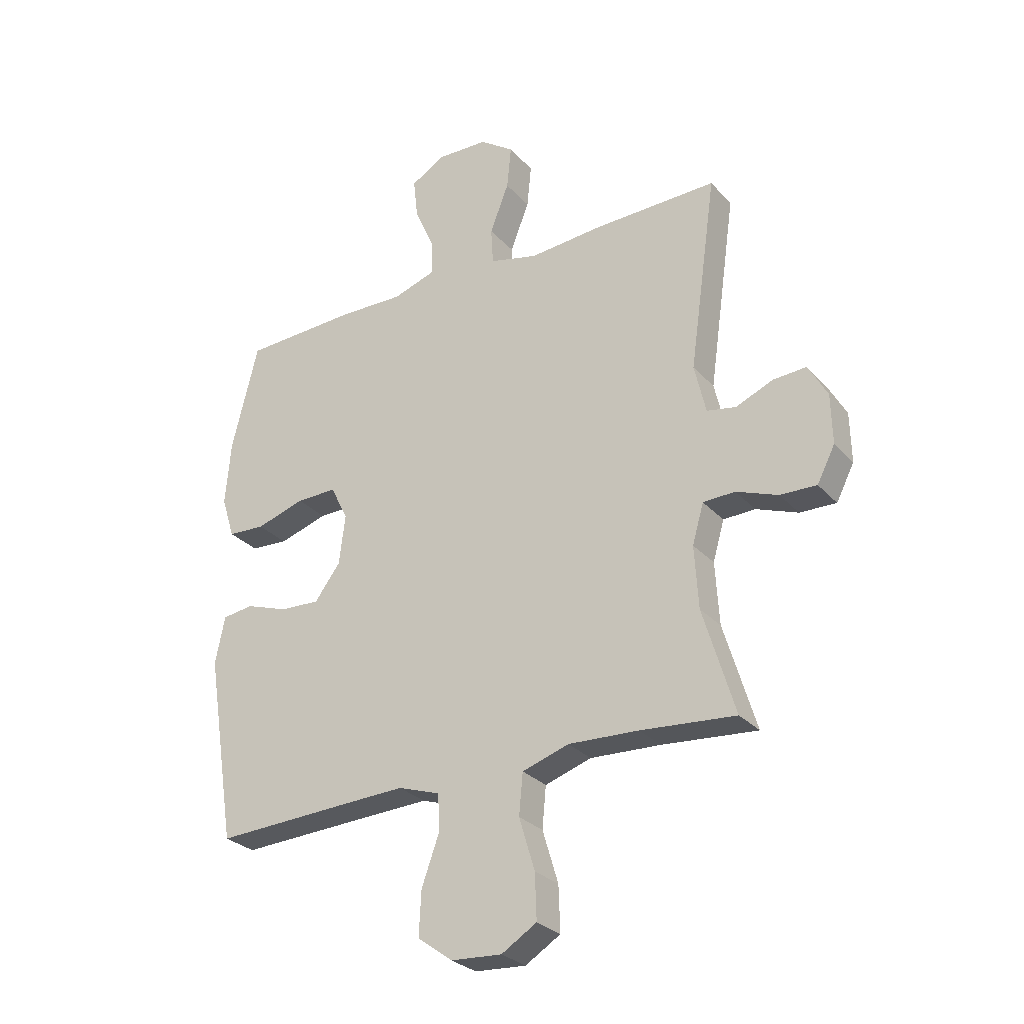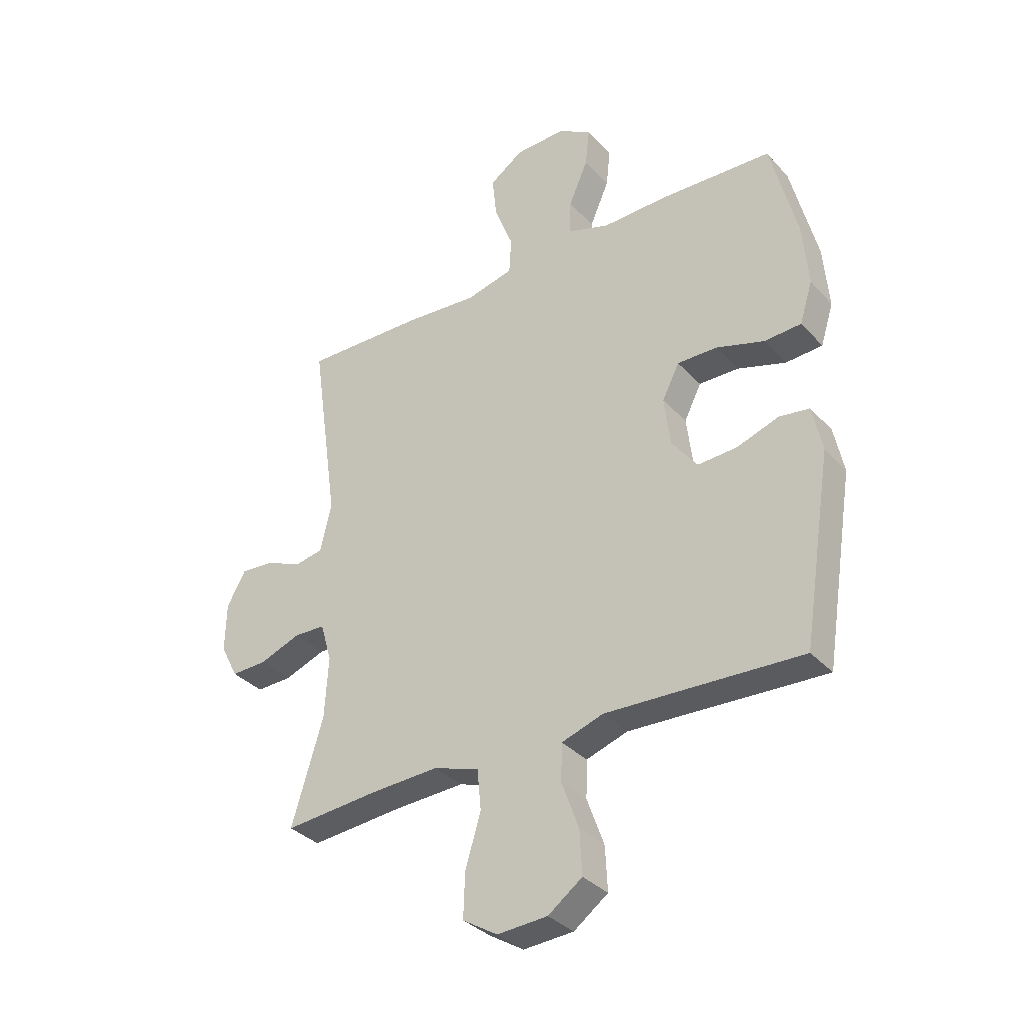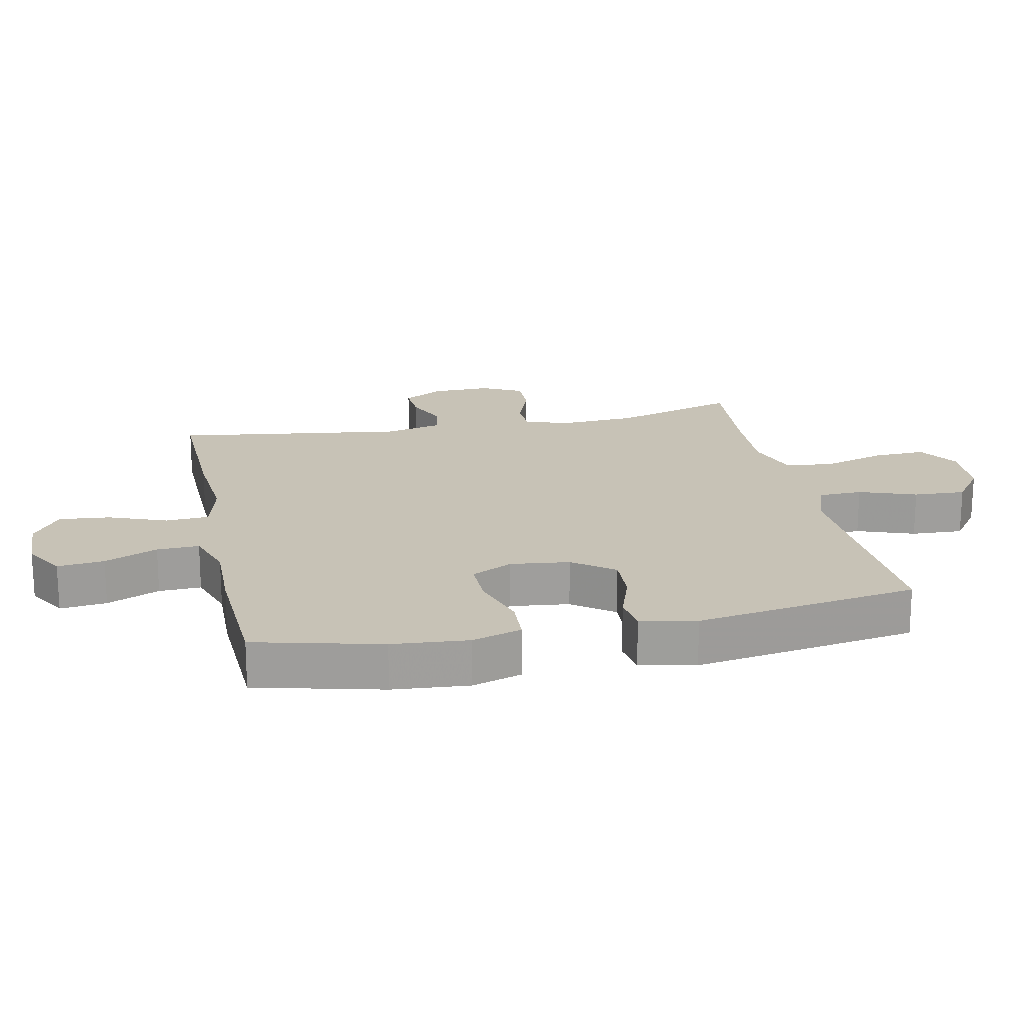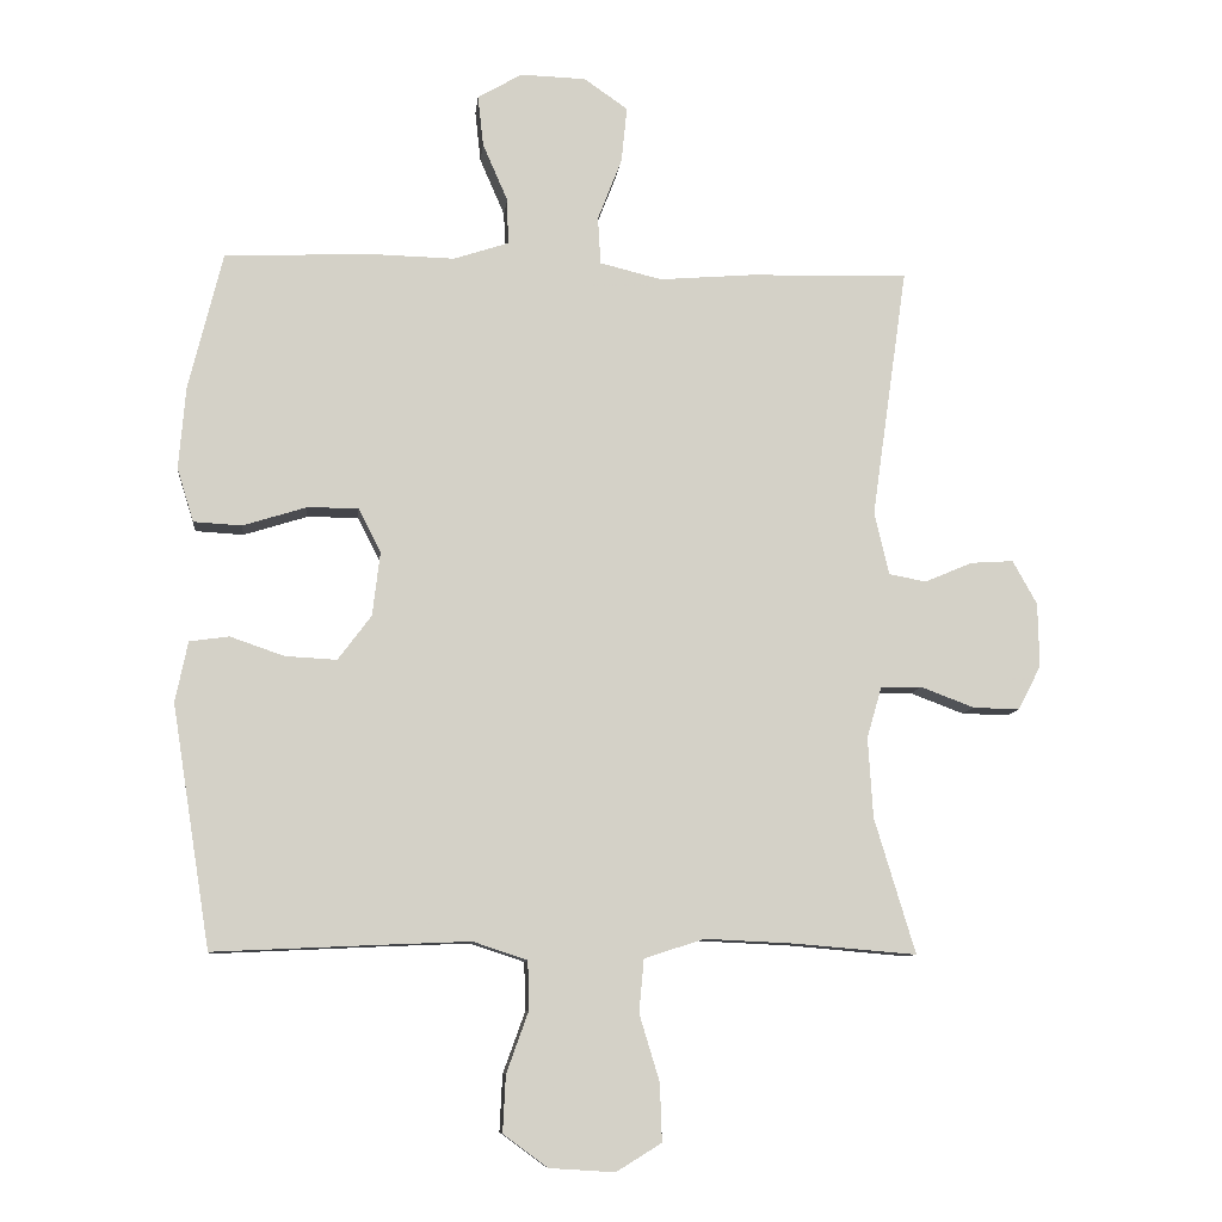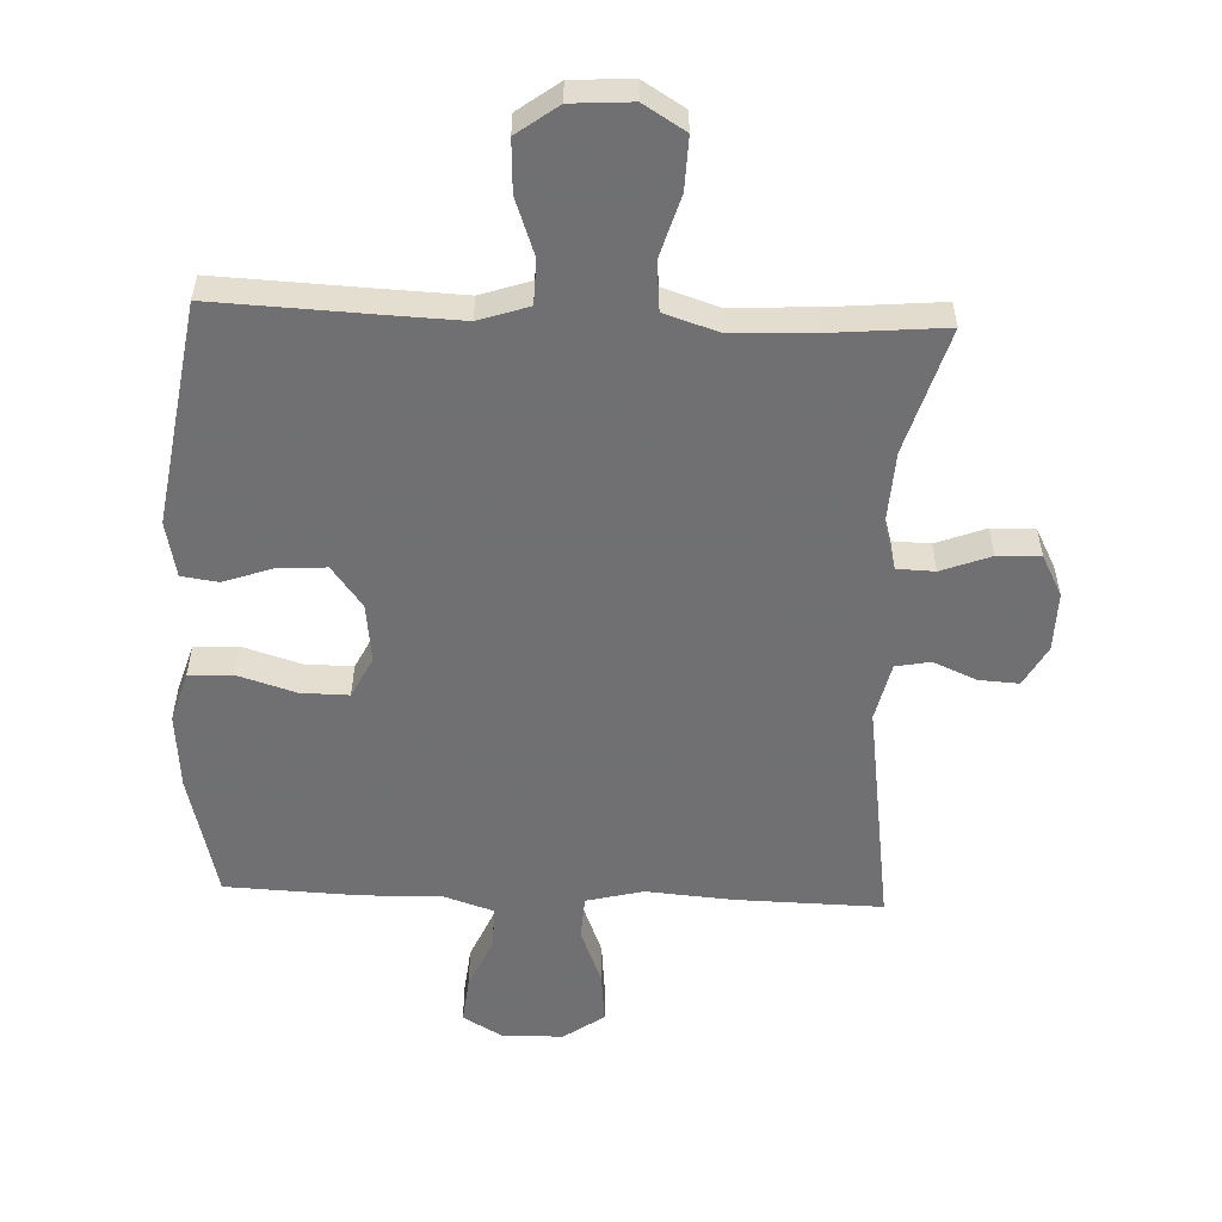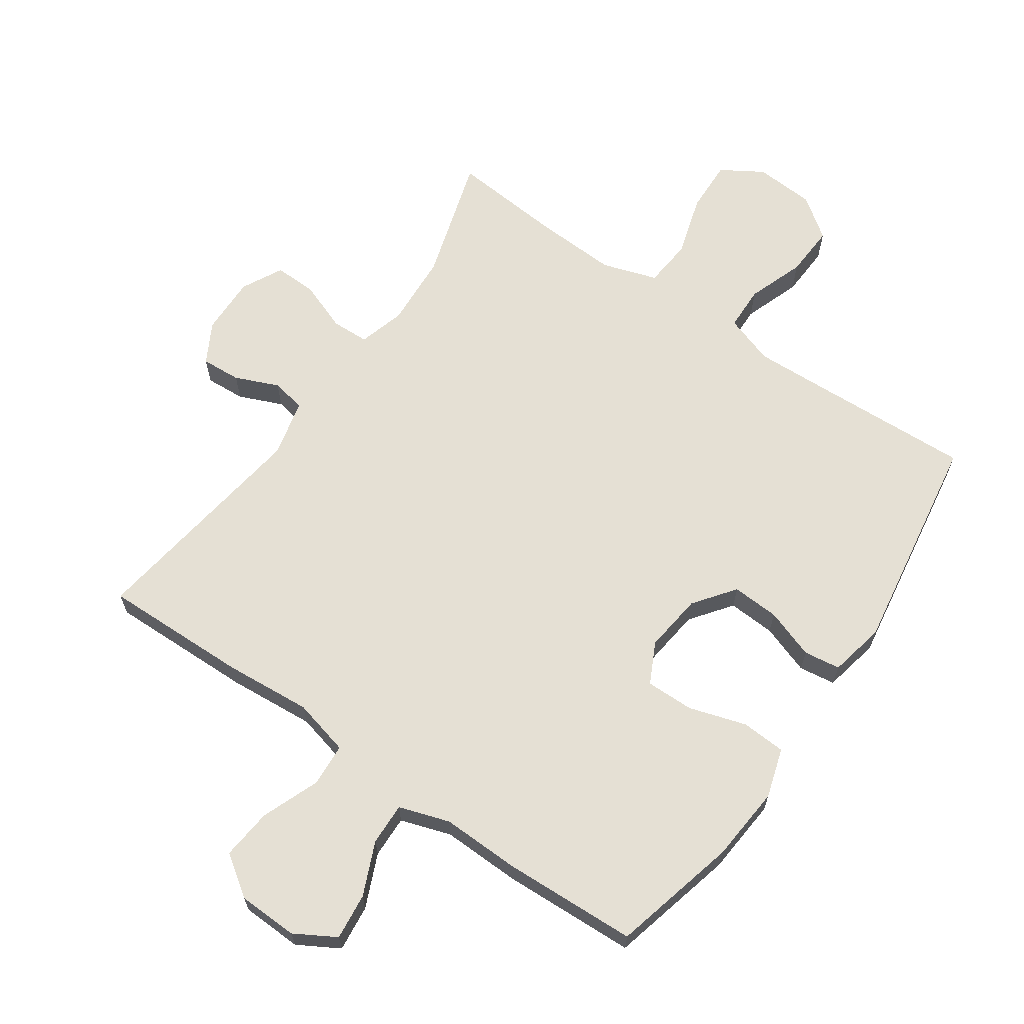
<metadata>
{"format":"obj","ext":"obj","renderer":"f3d","projection":"perspective","resolution":1024,"background":"white","views":[{"elev":-28.3,"azim":-147.2,"up":"+Z"},{"elev":-34.2,"azim":35.5,"up":"+Z"},{"elev":19.3,"azim":78.1,"up":"+Y"},{"elev":-9.3,"azim":174.0,"up":"+Z"},{"elev":-55.0,"azim":177.7,"up":"+Y"},{"elev":65.2,"azim":34.7,"up":"+Y"}]}
</metadata>
<code>
v -0.5 0.07 -0.5
v -0.441 0.07 -0.305
v -0.434 0.07 -0.19
v -0.455 0.07 -0.117
v -0.514 0.07 -0.115
v -0.591 0.07 -0.144
v -0.658 0.07 -0.146
v -0.691 0.07 -0.082
v -0.689 0.07 0.01
v -0.654 0.07 0.073
v -0.592 0.07 0.069
v -0.524 0.07 0.04
v -0.47 0.07 0.05
v -0.449 0.07 0.141
v -0.5 0.07 0.5
v -0.272 0.07 0.495
v -0.136 0.07 0.484
v -0.047 0.07 0.506
v -0.043 0.07 0.574
v -0.078 0.07 0.664
v -0.086 0.07 0.744
v -0.023 0.07 0.788
v 0.071 0.07 0.791
v 0.135 0.07 0.754
v 0.127 0.07 0.681
v 0.091 0.07 0.598
v 0.089 0.07 0.532
v 0.168 0.07 0.506
v 0.291 0.07 0.509
v 0.5 0.07 0.5
v 0.549 0.07 0.303
v 0.559 0.07 0.184
v 0.535 0.07 0.107
v 0.466 0.07 0.103
v 0.376 0.07 0.131
v 0.301 0.07 0.132
v 0.269 0.07 0.068
v 0.28 0.07 -0.024
v 0.328 0.07 -0.088
v 0.402 0.07 -0.084
v 0.48 0.07 -0.057
v 0.537 0.07 -0.065
v 0.555 0.07 -0.152
v 0.5 0.07 -0.5
v 0.255 0.07 -0.489
v 0.133 0.07 -0.484
v 0.055 0.07 -0.51
v 0.053 0.07 -0.579
v 0.085 0.07 -0.668
v 0.089 0.07 -0.749
v 0.025 0.07 -0.796
v -0.069 0.07 -0.802
v -0.134 0.07 -0.762
v -0.131 0.07 -0.679
v -0.102 0.07 -0.583
v -0.109 0.07 -0.507
v -0.195 0.07 -0.479
v -0.325 0.07 -0.485
v -0.5 0 -0.5
v -0.441 0 -0.305
v -0.434 0 -0.19
v -0.455 0 -0.117
v -0.514 0 -0.115
v -0.591 0 -0.144
v -0.658 0 -0.146
v -0.691 0 -0.082
v -0.689 0 0.01
v -0.654 0 0.073
v -0.592 0 0.069
v -0.524 0 0.04
v -0.47 0 0.05
v -0.449 0 0.141
v -0.5 0 0.5
v -0.272 0 0.495
v -0.136 0 0.484
v -0.047 0 0.506
v -0.043 0 0.574
v -0.078 0 0.664
v -0.086 0 0.744
v -0.023 0 0.788
v 0.071 0 0.791
v 0.135 0 0.754
v 0.127 0 0.681
v 0.091 0 0.598
v 0.089 0 0.532
v 0.168 0 0.506
v 0.291 0 0.509
v 0.5 0 0.5
v 0.549 0 0.303
v 0.559 0 0.184
v 0.535 0 0.107
v 0.466 0 0.103
v 0.376 0 0.131
v 0.301 0 0.132
v 0.269 0 0.068
v 0.28 0 -0.024
v 0.328 0 -0.088
v 0.402 0 -0.084
v 0.48 0 -0.057
v 0.537 0 -0.065
v 0.555 0 -0.152
v 0.5 0 -0.5
v 0.255 0 -0.489
v 0.133 0 -0.484
v 0.055 0 -0.51
v 0.053 0 -0.579
v 0.085 0 -0.668
v 0.089 0 -0.749
v 0.025 0 -0.796
v -0.069 0 -0.802
v -0.134 0 -0.762
v -0.131 0 -0.679
v -0.102 0 -0.583
v -0.109 0 -0.507
v -0.195 0 -0.479
v -0.325 0 -0.485
f 53 54 55
f 52 53 55
f 51 52 55
f 50 51 55
f 49 50 55
f 48 49 55
f 47 48 55 56
f 46 47 56 57
f 43 44 45
f 42 43 45
f 41 42 45
f 40 41 45
f 39 40 45 46
f 38 39 46 57
f 33 34 35
f 32 33 35
f 31 32 35
f 30 31 35
f 29 30 35
f 28 29 35
f 27 28 35 36
f 24 25 26
f 23 24 26
f 22 23 26
f 21 22 26
f 20 21 26
f 19 20 26
f 18 19 26 27
f 27 36 37
f 18 27 37
f 17 18 37
f 38 57 58
f 37 38 58
f 17 37 58
f 16 17 58
f 15 16 58
f 14 15 58
f 10 11 12
f 9 10 12
f 8 9 12
f 7 8 12
f 6 7 12
f 5 6 12
f 58 1 2
f 58 2 3
f 58 3 4
f 14 58 4
f 13 14 4
f 4 5 12 13
f 113 112 111
f 113 111 110
f 113 110 109
f 113 109 108
f 113 108 107
f 113 107 106
f 114 113 106 105
f 115 114 105 104
f 103 102 101
f 103 101 100
f 103 100 99
f 103 99 98
f 104 103 98 97
f 115 104 97 96
f 93 92 91
f 93 91 90
f 93 90 89
f 93 89 88
f 93 88 87
f 93 87 86
f 94 93 86 85
f 84 83 82
f 84 82 81
f 84 81 80
f 84 80 79
f 84 79 78
f 84 78 77
f 85 84 77 76
f 95 94 85
f 95 85 76
f 95 76 75
f 116 115 96
f 116 96 95
f 116 95 75
f 116 75 74
f 116 74 73
f 116 73 72
f 70 69 68
f 70 68 67
f 70 67 66
f 70 66 65
f 70 65 64
f 70 64 63
f 60 59 116
f 61 60 116
f 62 61 116
f 62 116 72
f 62 72 71
f 71 70 63 62
f 1 59 60 2
f 2 60 61 3
f 3 61 62 4
f 4 62 63 5
f 5 63 64 6
f 6 64 65 7
f 7 65 66 8
f 8 66 67 9
f 9 67 68 10
f 10 68 69 11
f 11 69 70 12
f 12 70 71 13
f 13 71 72 14
f 14 72 73 15
f 15 73 74 16
f 16 74 75 17
f 17 75 76 18
f 18 76 77 19
f 19 77 78 20
f 20 78 79 21
f 21 79 80 22
f 22 80 81 23
f 23 81 82 24
f 24 82 83 25
f 25 83 84 26
f 26 84 85 27
f 27 85 86 28
f 28 86 87 29
f 29 87 88 30
f 30 88 89 31
f 31 89 90 32
f 32 90 91 33
f 33 91 92 34
f 34 92 93 35
f 35 93 94 36
f 36 94 95 37
f 37 95 96 38
f 38 96 97 39
f 39 97 98 40
f 40 98 99 41
f 41 99 100 42
f 42 100 101 43
f 43 101 102 44
f 44 102 103 45
f 45 103 104 46
f 46 104 105 47
f 47 105 106 48
f 48 106 107 49
f 49 107 108 50
f 50 108 109 51
f 51 109 110 52
f 52 110 111 53
f 53 111 112 54
f 54 112 113 55
f 55 113 114 56
f 56 114 115 57
f 57 115 116 58
f 58 116 59 1

</code>
